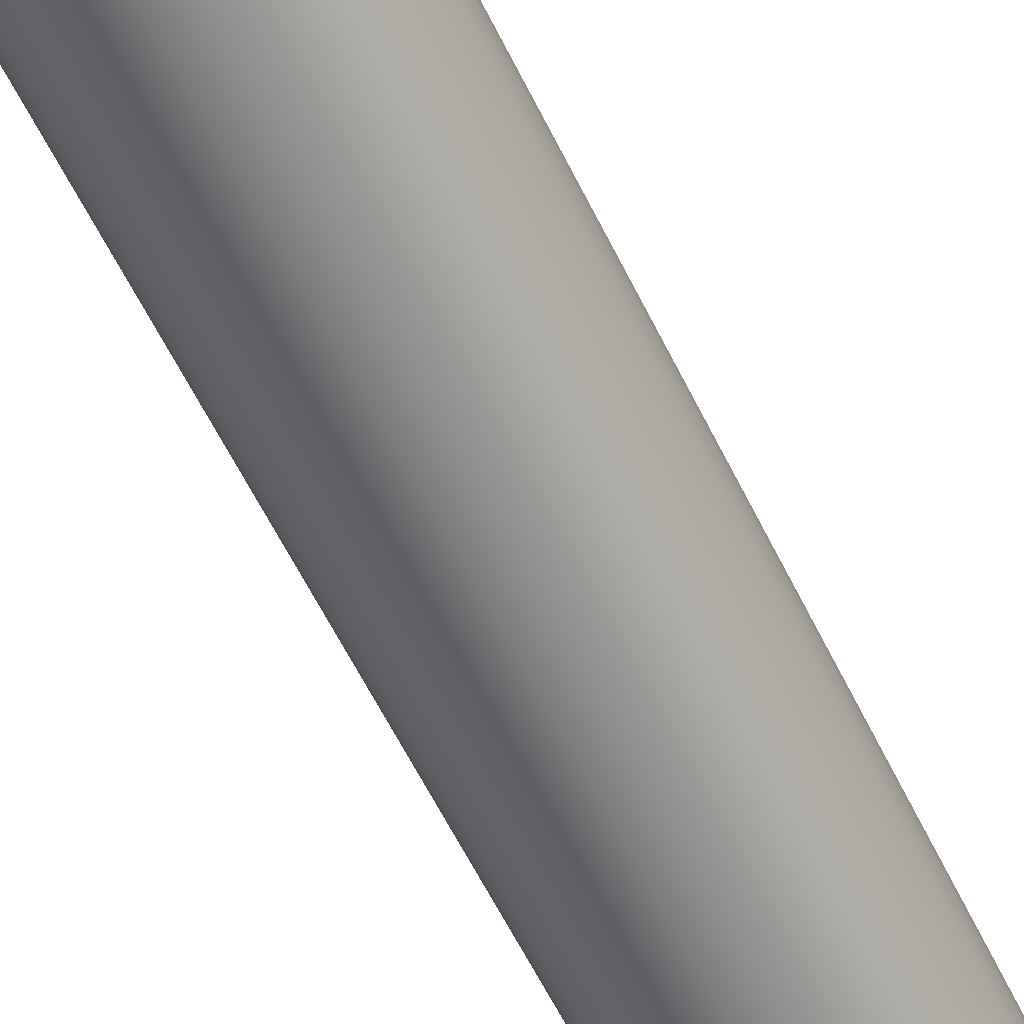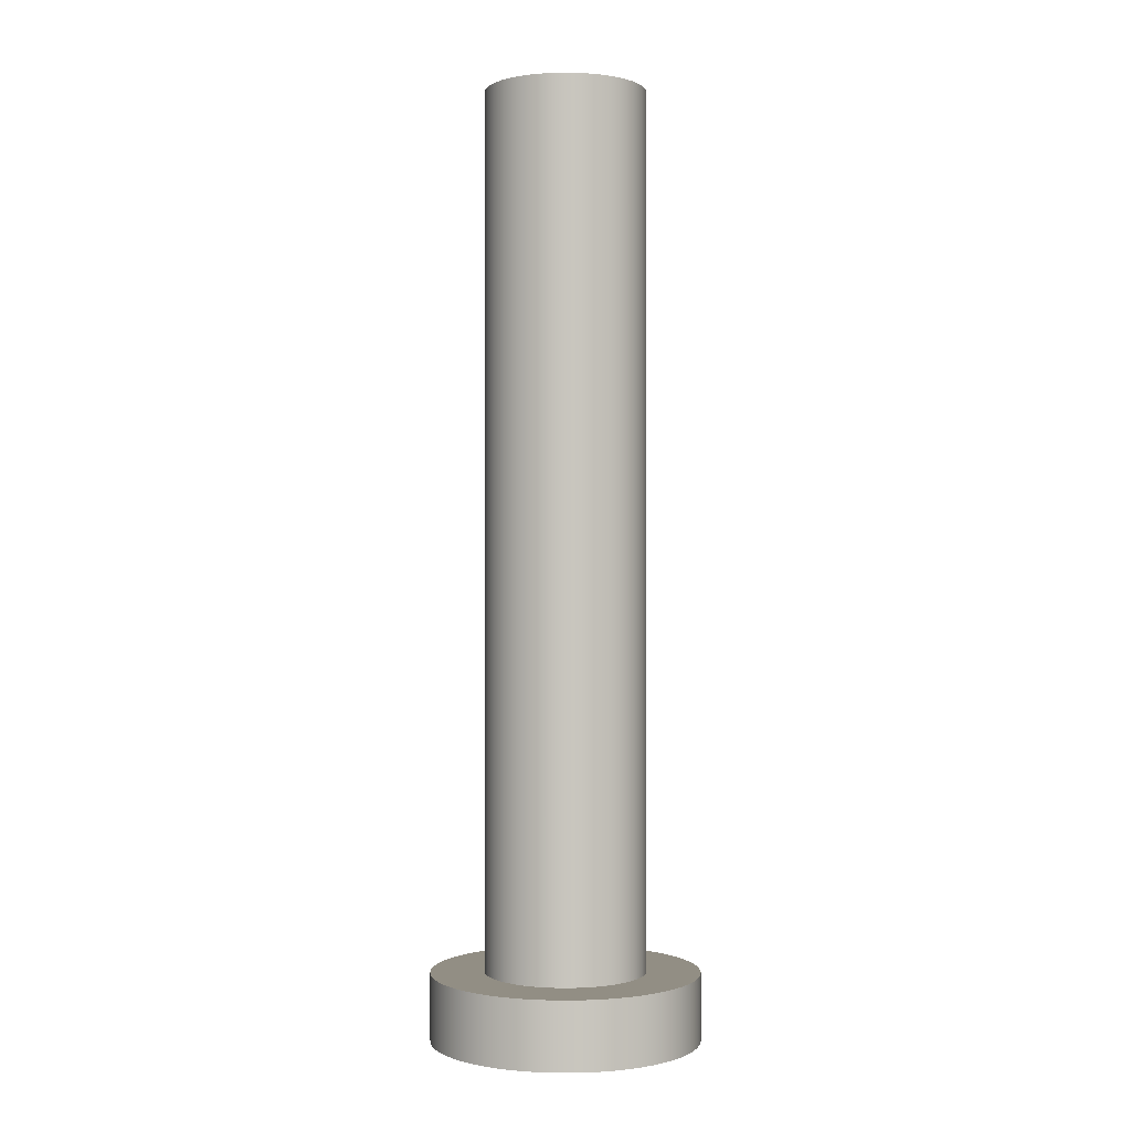
<metadata>
{"format":"obj","ext":"obj","renderer":"f3d","projection":"perspective","resolution":1024,"background":"white","views":[{"elev":-60.2,"azim":-154.0,"up":"+Y"},{"elev":-0.1,"azim":3.9,"up":"+Z"}]}
</metadata>
<code>
v 9.4 10 6.5
v 9.412 10.12 6.5
v 9.449 10.24 6.5
v 9.508 10.34 6.5
v 9.587 10.43 6.5
v 9.683 10.51 6.5
v 9.792 10.56 6.5
v 9.909 10.59 6.5
v 10.03 10.6 6.5
v 10.15 10.58 6.5
v 10.26 10.54 6.5
v 10.37 10.47 6.5
v 10.46 10.39 6.5
v 10.52 10.29 6.5
v 10.57 10.18 6.5
v 10.6 10.06 6.5
v 10.6 9.939 6.5
v 10.57 9.82 6.5
v 10.52 9.709 6.5
v 10.46 9.609 6.5
v 10.37 9.526 6.5
v 10.26 9.461 6.5
v 10.15 9.419 6.5
v 10.03 9.401 6.5
v 9.909 9.407 6.5
v 9.792 9.437 6.5
v 9.683 9.491 6.5
v 9.587 9.565 6.5
v 9.508 9.657 6.5
v 9.449 9.763 6.5
v 9.412 9.879 6.5
v 9.4 10 0
v 9.412 9.879 0
v 9.449 9.763 0
v 9.508 9.657 0
v 9.587 9.565 0
v 9.683 9.491 0
v 9.792 9.437 0
v 9.909 9.407 0
v 10.03 9.401 0
v 10.15 9.419 0
v 10.26 9.461 0
v 10.37 9.526 0
v 10.46 9.609 0
v 10.52 9.709 0
v 10.57 9.82 0
v 10.6 9.939 0
v 10.6 10.06 0
v 10.57 10.18 0
v 10.52 10.29 0
v 10.46 10.39 0
v 10.37 10.47 0
v 10.26 10.54 0
v 10.15 10.58 0
v 10.03 10.6 0
v 9.909 10.59 0
v 9.792 10.56 0
v 9.683 10.51 0
v 9.587 10.43 0
v 9.508 10.34 0
v 9.449 10.24 0
v 9.412 10.12 0
v 9.4 10 0
v 9.4 10 6.5
v 9.4 10 6.5
v 9.412 9.879 6.5
v 9.449 9.763 6.5
v 9.508 9.657 6.5
v 9.587 9.565 6.5
v 9.683 9.491 6.5
v 9.792 9.437 6.5
v 9.909 9.407 6.5
v 10.03 9.401 6.5
v 10.15 9.419 6.5
v 10.26 9.461 6.5
v 10.37 9.526 6.5
v 10.46 9.609 6.5
v 10.52 9.709 6.5
v 10.57 9.82 6.5
v 10.6 9.939 6.5
v 10.6 10.06 6.5
v 10.57 10.18 6.5
v 10.52 10.29 6.5
v 10.46 10.39 6.5
v 10.37 10.47 6.5
v 10.26 10.54 6.5
v 10.15 10.58 6.5
v 10.03 10.6 6.5
v 9.909 10.59 6.5
v 9.792 10.56 6.5
v 9.683 10.51 6.5
v 9.587 10.43 6.5
v 9.508 10.34 6.5
v 9.449 10.24 6.5
v 9.412 10.12 6.5
v 9.4 10 0
v 9.412 10.12 0
v 9.449 10.24 0
v 9.508 10.34 0
v 9.587 10.43 0
v 9.683 10.51 0
v 9.792 10.56 0
v 9.909 10.59 0
v 10.03 10.6 0
v 10.15 10.58 0
v 10.26 10.54 0
v 10.37 10.47 0
v 10.46 10.39 0
v 10.52 10.29 0
v 10.57 10.18 0
v 10.6 10.06 0
v 10.6 9.939 0
v 10.57 9.82 0
v 10.52 9.709 0
v 10.46 9.609 0
v 10.37 9.526 0
v 10.26 9.461 0
v 10.15 9.419 0
v 10.03 9.401 0
v 9.909 9.407 0
v 9.792 9.437 0
v 9.683 9.491 0
v 9.587 9.565 0
v 9.508 9.657 0
v 9.449 9.763 0
v 9.412 9.879 0
v 10.6 10 -0.5
v 10.59 9.918 -0.5
v 10.58 9.838 -0.5
v 10.55 9.761 -0.5
v 10.51 9.688 -0.5
v 10.47 9.621 -0.5
v 10.41 9.561 -0.5
v 10.35 9.51 -0.5
v 10.28 9.467 -0.5
v 10.2 9.435 -0.5
v 10.12 9.413 -0.5
v 10.04 9.401 -0.5
v 9.959 9.401 -0.5
v 9.878 9.413 -0.5
v 9.799 9.435 -0.5
v 9.724 9.467 -0.5
v 9.654 9.51 -0.5
v 9.59 9.561 -0.5
v 9.535 9.621 -0.5
v 9.487 9.688 -0.5
v 9.45 9.761 -0.5
v 9.422 9.838 -0.5
v 9.406 9.918 -0.5
v 9.4 10 -0.5
v 9.406 10.08 -0.5
v 9.422 10.16 -0.5
v 9.45 10.24 -0.5
v 9.487 10.31 -0.5
v 9.535 10.38 -0.5
v 9.59 10.44 -0.5
v 9.654 10.49 -0.5
v 9.724 10.53 -0.5
v 9.799 10.57 -0.5
v 9.878 10.59 -0.5
v 9.959 10.6 -0.5
v 10.04 10.6 -0.5
v 10.12 10.59 -0.5
v 10.2 10.57 -0.5
v 10.28 10.53 -0.5
v 10.35 10.49 -0.5
v 10.41 10.44 -0.5
v 10.47 10.38 -0.5
v 10.51 10.31 -0.5
v 10.55 10.24 -0.5
v 10.58 10.16 -0.5
v 10.59 10.08 -0.5
v 10.6 10 0
v 10.59 10.08 0
v 10.58 10.16 0
v 10.55 10.24 0
v 10.51 10.31 0
v 10.47 10.38 0
v 10.41 10.44 0
v 10.35 10.49 0
v 10.28 10.53 0
v 10.2 10.57 0
v 10.12 10.59 0
v 10.04 10.6 0
v 9.959 10.6 0
v 9.878 10.59 0
v 9.799 10.57 0
v 9.724 10.53 0
v 9.654 10.49 0
v 9.59 10.44 0
v 9.535 10.38 0
v 9.487 10.31 0
v 9.45 10.24 0
v 9.422 10.16 0
v 9.406 10.08 0
v 9.4 10 0
v 9.406 9.918 0
v 9.422 9.838 0
v 9.45 9.761 0
v 9.487 9.688 0
v 9.535 9.621 0
v 9.59 9.561 0
v 9.654 9.51 0
v 9.724 9.467 0
v 9.799 9.435 0
v 9.878 9.413 0
v 9.959 9.401 0
v 10.04 9.401 0
v 10.12 9.413 0
v 10.2 9.435 0
v 10.28 9.467 0
v 10.35 9.51 0
v 10.41 9.561 0
v 10.47 9.621 0
v 10.51 9.688 0
v 10.55 9.761 0
v 10.58 9.838 0
v 10.59 9.918 0
v 10.6 10 -0.5
v 10.6 10 0
v 11 10 -0.5
v 10.99 10.1 -0.5
v 10.98 10.21 -0.5
v 10.95 10.31 -0.5
v 10.91 10.41 -0.5
v 10.87 10.5 -0.5
v 10.81 10.59 -0.5
v 10.74 10.67 -0.5
v 10.67 10.74 -0.5
v 10.59 10.81 -0.5
v 10.5 10.87 -0.5
v 10.41 10.91 -0.5
v 10.31 10.95 -0.5
v 10.21 10.98 -0.5
v 10.1 10.99 -0.5
v 10 11 -0.5
v 9.895 10.99 -0.5
v 9.792 10.98 -0.5
v 9.691 10.95 -0.5
v 9.593 10.91 -0.5
v 9.5 10.87 -0.5
v 9.412 10.81 -0.5
v 9.331 10.74 -0.5
v 9.257 10.67 -0.5
v 9.191 10.59 -0.5
v 9.134 10.5 -0.5
v 9.086 10.41 -0.5
v 9.049 10.31 -0.5
v 9.022 10.21 -0.5
v 9.005 10.1 -0.5
v 9 10 -0.5
v 9.005 9.895 -0.5
v 9.022 9.792 -0.5
v 9.049 9.691 -0.5
v 9.086 9.593 -0.5
v 9.134 9.5 -0.5
v 9.191 9.412 -0.5
v 9.257 9.331 -0.5
v 9.331 9.257 -0.5
v 9.412 9.191 -0.5
v 9.5 9.134 -0.5
v 9.593 9.086 -0.5
v 9.691 9.049 -0.5
v 9.792 9.022 -0.5
v 9.895 9.005 -0.5
v 10 9 -0.5
v 10.1 9.005 -0.5
v 10.21 9.022 -0.5
v 10.31 9.049 -0.5
v 10.41 9.086 -0.5
v 10.5 9.134 -0.5
v 10.59 9.191 -0.5
v 10.67 9.257 -0.5
v 10.74 9.331 -0.5
v 10.81 9.412 -0.5
v 10.87 9.5 -0.5
v 10.91 9.593 -0.5
v 10.95 9.691 -0.5
v 10.98 9.792 -0.5
v 10.99 9.895 -0.5
v 11 10 0
v 10.99 9.895 0
v 10.98 9.792 0
v 10.95 9.691 0
v 10.91 9.593 0
v 10.87 9.5 0
v 10.81 9.412 0
v 10.74 9.331 0
v 10.67 9.257 0
v 10.59 9.191 0
v 10.5 9.134 0
v 10.41 9.086 0
v 10.31 9.049 0
v 10.21 9.022 0
v 10.1 9.005 0
v 10 9 0
v 9.895 9.005 0
v 9.792 9.022 0
v 9.691 9.049 0
v 9.593 9.086 0
v 9.5 9.134 0
v 9.412 9.191 0
v 9.331 9.257 0
v 9.257 9.331 0
v 9.191 9.412 0
v 9.134 9.5 0
v 9.086 9.593 0
v 9.049 9.691 0
v 9.022 9.792 0
v 9.005 9.895 0
v 9 10 0
v 9.005 10.1 0
v 9.022 10.21 0
v 9.049 10.31 0
v 9.086 10.41 0
v 9.134 10.5 0
v 9.191 10.59 0
v 9.257 10.67 0
v 9.331 10.74 0
v 9.412 10.81 0
v 9.5 10.87 0
v 9.593 10.91 0
v 9.691 10.95 0
v 9.792 10.98 0
v 9.895 10.99 0
v 10 11 0
v 10.1 10.99 0
v 10.21 10.98 0
v 10.31 10.95 0
v 10.41 10.91 0
v 10.5 10.87 0
v 10.59 10.81 0
v 10.67 10.74 0
v 10.74 10.67 0
v 10.81 10.59 0
v 10.87 10.5 0
v 10.91 10.41 0
v 10.95 10.31 0
v 10.98 10.21 0
v 10.99 10.1 0
v 11 10 0
v 11 10 -0.5
v 10.6 10 -0.5
v 10.59 10.08 -0.5
v 10.58 10.16 -0.5
v 10.55 10.24 -0.5
v 10.51 10.31 -0.5
v 10.47 10.38 -0.5
v 10.41 10.44 -0.5
v 10.35 10.49 -0.5
v 10.28 10.53 -0.5
v 10.2 10.57 -0.5
v 10.12 10.59 -0.5
v 10.04 10.6 -0.5
v 9.959 10.6 -0.5
v 9.878 10.59 -0.5
v 9.799 10.57 -0.5
v 9.724 10.53 -0.5
v 9.654 10.49 -0.5
v 9.59 10.44 -0.5
v 9.535 10.38 -0.5
v 9.487 10.31 -0.5
v 9.45 10.24 -0.5
v 9.422 10.16 -0.5
v 9.406 10.08 -0.5
v 9.4 10 -0.5
v 9.406 9.918 -0.5
v 9.422 9.838 -0.5
v 9.45 9.761 -0.5
v 9.487 9.688 -0.5
v 9.535 9.621 -0.5
v 9.59 9.561 -0.5
v 9.654 9.51 -0.5
v 9.724 9.467 -0.5
v 9.799 9.435 -0.5
v 9.878 9.413 -0.5
v 9.959 9.401 -0.5
v 10.04 9.401 -0.5
v 10.12 9.413 -0.5
v 10.2 9.435 -0.5
v 10.28 9.467 -0.5
v 10.35 9.51 -0.5
v 10.41 9.561 -0.5
v 10.47 9.621 -0.5
v 10.51 9.688 -0.5
v 10.55 9.761 -0.5
v 10.58 9.838 -0.5
v 10.59 9.918 -0.5
v 11 10 -0.5
v 10.99 9.895 -0.5
v 10.98 9.792 -0.5
v 10.95 9.691 -0.5
v 10.91 9.593 -0.5
v 10.87 9.5 -0.5
v 10.81 9.412 -0.5
v 10.74 9.331 -0.5
v 10.67 9.257 -0.5
v 10.59 9.191 -0.5
v 10.5 9.134 -0.5
v 10.41 9.086 -0.5
v 10.31 9.049 -0.5
v 10.21 9.022 -0.5
v 10.1 9.005 -0.5
v 10 9 -0.5
v 9.895 9.005 -0.5
v 9.792 9.022 -0.5
v 9.691 9.049 -0.5
v 9.593 9.086 -0.5
v 9.5 9.134 -0.5
v 9.412 9.191 -0.5
v 9.331 9.257 -0.5
v 9.257 9.331 -0.5
v 9.191 9.412 -0.5
v 9.134 9.5 -0.5
v 9.086 9.593 -0.5
v 9.049 9.691 -0.5
v 9.022 9.792 -0.5
v 9.005 9.895 -0.5
v 9 10 -0.5
v 9.005 10.1 -0.5
v 9.022 10.21 -0.5
v 9.049 10.31 -0.5
v 9.086 10.41 -0.5
v 9.134 10.5 -0.5
v 9.191 10.59 -0.5
v 9.257 10.67 -0.5
v 9.331 10.74 -0.5
v 9.412 10.81 -0.5
v 9.5 10.87 -0.5
v 9.593 10.91 -0.5
v 9.691 10.95 -0.5
v 9.792 10.98 -0.5
v 9.895 10.99 -0.5
v 10 11 -0.5
v 10.1 10.99 -0.5
v 10.21 10.98 -0.5
v 10.31 10.95 -0.5
v 10.41 10.91 -0.5
v 10.5 10.87 -0.5
v 10.59 10.81 -0.5
v 10.67 10.74 -0.5
v 10.74 10.67 -0.5
v 10.81 10.59 -0.5
v 10.87 10.5 -0.5
v 10.91 10.41 -0.5
v 10.95 10.31 -0.5
v 10.98 10.21 -0.5
v 10.99 10.1 -0.5
v 10.6 10 0
v 10.59 9.918 0
v 10.58 9.838 0
v 10.55 9.761 0
v 10.51 9.688 0
v 10.47 9.621 0
v 10.41 9.561 0
v 10.35 9.51 0
v 10.28 9.467 0
v 10.2 9.435 0
v 10.12 9.413 0
v 10.04 9.401 0
v 9.959 9.401 0
v 9.878 9.413 0
v 9.799 9.435 0
v 9.724 9.467 0
v 9.654 9.51 0
v 9.59 9.561 0
v 9.535 9.621 0
v 9.487 9.688 0
v 9.45 9.761 0
v 9.422 9.838 0
v 9.406 9.918 0
v 9.4 10 0
v 9.406 10.08 0
v 9.422 10.16 0
v 9.45 10.24 0
v 9.487 10.31 0
v 9.535 10.38 0
v 9.59 10.44 0
v 9.654 10.49 0
v 9.724 10.53 0
v 9.799 10.57 0
v 9.878 10.59 0
v 9.959 10.6 0
v 10.04 10.6 0
v 10.12 10.59 0
v 10.2 10.57 0
v 10.28 10.53 0
v 10.35 10.49 0
v 10.41 10.44 0
v 10.47 10.38 0
v 10.51 10.31 0
v 10.55 10.24 0
v 10.58 10.16 0
v 10.59 10.08 0
v 11 10 0
v 10.99 10.1 0
v 10.98 10.21 0
v 10.95 10.31 0
v 10.91 10.41 0
v 10.87 10.5 0
v 10.81 10.59 0
v 10.74 10.67 0
v 10.67 10.74 0
v 10.59 10.81 0
v 10.5 10.87 0
v 10.41 10.91 0
v 10.31 10.95 0
v 10.21 10.98 0
v 10.1 10.99 0
v 10 11 0
v 9.895 10.99 0
v 9.792 10.98 0
v 9.691 10.95 0
v 9.593 10.91 0
v 9.5 10.87 0
v 9.412 10.81 0
v 9.331 10.74 0
v 9.257 10.67 0
v 9.191 10.59 0
v 9.134 10.5 0
v 9.086 10.41 0
v 9.049 10.31 0
v 9.022 10.21 0
v 9.005 10.1 0
v 9 10 0
v 9.005 9.895 0
v 9.022 9.792 0
v 9.049 9.691 0
v 9.086 9.593 0
v 9.134 9.5 0
v 9.191 9.412 0
v 9.257 9.331 0
v 9.331 9.257 0
v 9.412 9.191 0
v 9.5 9.134 0
v 9.593 9.086 0
v 9.691 9.049 0
v 9.792 9.022 0
v 9.895 9.005 0
v 10 9 0
v 10.1 9.005 0
v 10.21 9.022 0
v 10.31 9.049 0
v 10.41 9.086 0
v 10.5 9.134 0
v 10.59 9.191 0
v 10.67 9.257 0
v 10.74 9.331 0
v 10.81 9.412 0
v 10.87 9.5 0
v 10.91 9.593 0
v 10.95 9.691 0
v 10.98 9.792 0
v 10.99 9.895 0
g bbc79a74-e2b1-11ea-a87c-54bf646e7e1f
f 2 62 1
f 1 62 63
f 64 32 31
f 31 32 33
f 31 33 34
f 2 3 62
f 62 3 61
f 61 3 4
f 61 4 60
f 60 4 5
f 60 5 59
f 59 5 6
f 59 6 58
f 58 6 7
f 58 7 57
f 57 7 8
f 57 8 56
f 56 8 9
f 56 9 55
f 55 9 10
f 55 10 54
f 54 10 11
f 54 11 53
f 53 11 12
f 53 12 52
f 52 12 13
f 52 13 51
f 51 13 14
f 51 14 50
f 50 14 15
f 50 15 49
f 49 15 16
f 49 16 48
f 48 16 17
f 48 17 47
f 47 17 18
f 47 18 46
f 46 18 19
f 46 19 45
f 45 19 20
f 45 20 44
f 44 20 21
f 44 21 43
f 43 21 22
f 43 22 42
f 42 22 23
f 42 23 41
f 41 23 24
f 41 24 40
f 40 24 25
f 40 25 39
f 39 25 26
f 39 26 38
f 38 26 27
f 38 27 37
f 37 27 28
f 37 28 36
f 36 28 29
f 36 29 35
f 35 29 30
f 35 30 34
f 34 30 31
g bbc8fa02-e2b1-11ea-af3d-54bf646e7e1f
f 66 80 65
f 65 80 81
f 65 81 95
f 95 81 82
f 95 82 94
f 94 82 83
f 94 83 93
f 93 83 84
f 93 84 92
f 92 84 85
f 92 85 91
f 91 85 86
f 91 86 90
f 90 86 87
f 90 87 89
f 89 87 88
f 80 66 79
f 79 66 67
f 79 67 78
f 78 67 68
f 78 68 77
f 77 68 69
f 77 69 76
f 76 69 70
f 76 70 75
f 75 70 71
f 75 71 74
f 74 71 72
f 74 72 73
g bbca597a-e2b1-11ea-b0f9-54bf646e7e1f
f 97 111 96
f 96 111 112
f 96 112 126
f 126 112 113
f 126 113 125
f 125 113 114
f 125 114 124
f 124 114 115
f 124 115 123
f 123 115 116
f 123 116 122
f 122 116 117
f 122 117 121
f 121 117 118
f 121 118 120
f 120 118 119
f 111 97 110
f 110 97 98
f 110 98 109
f 109 98 99
f 109 99 108
f 108 99 100
f 108 100 107
f 107 100 101
f 107 101 106
f 106 101 102
f 106 102 105
f 105 102 103
f 105 103 104
g bcab3b1e-e2b1-11ea-a884-54bf646e7e1f
f 128 218 127
f 127 218 220
f 219 173 172
f 172 173 174
f 172 174 171
f 171 174 175
f 171 175 170
f 170 175 176
f 170 176 169
f 169 176 177
f 169 177 168
f 168 177 178
f 168 178 167
f 167 178 179
f 167 179 166
f 166 179 180
f 166 180 165
f 165 180 181
f 165 181 164
f 164 181 182
f 164 182 163
f 163 182 183
f 163 183 162
f 162 183 184
f 162 184 161
f 161 184 185
f 161 185 160
f 160 185 186
f 160 186 159
f 159 186 187
f 159 187 158
f 158 187 188
f 158 188 157
f 157 188 189
f 157 189 156
f 156 189 190
f 156 190 155
f 155 190 191
f 155 191 154
f 154 191 192
f 154 192 153
f 153 192 193
f 153 193 152
f 152 193 194
f 152 194 151
f 151 194 195
f 151 195 150
f 150 195 196
f 150 196 149
f 149 196 197
f 149 197 148
f 148 197 198
f 148 198 147
f 147 198 199
f 147 199 146
f 146 199 200
f 146 200 145
f 145 200 201
f 145 201 144
f 144 201 202
f 144 202 143
f 143 202 203
f 143 203 142
f 142 203 204
f 142 204 141
f 141 204 205
f 141 205 140
f 140 205 206
f 140 206 139
f 139 206 207
f 139 207 138
f 138 207 208
f 138 208 137
f 137 208 209
f 137 209 136
f 136 209 210
f 136 210 135
f 135 210 211
f 135 211 134
f 134 211 212
f 134 212 133
f 133 212 213
f 133 213 132
f 132 213 214
f 132 214 131
f 131 214 215
f 131 215 130
f 130 215 216
f 130 216 129
f 129 216 217
f 129 217 128
f 128 217 218
g bcace87e-e2b1-11ea-ae44-54bf646e7e1f
f 222 340 221
f 221 340 341
f 342 281 280
f 280 281 282
f 280 282 279
f 279 282 283
f 279 283 278
f 278 283 284
f 278 284 277
f 277 284 285
f 277 285 276
f 276 285 286
f 276 286 275
f 275 286 287
f 275 287 274
f 274 287 288
f 274 288 273
f 273 288 289
f 273 289 272
f 272 289 290
f 272 290 271
f 271 290 291
f 271 291 270
f 270 291 292
f 270 292 269
f 269 292 293
f 269 293 268
f 268 293 294
f 268 294 267
f 267 294 295
f 267 295 266
f 266 295 296
f 266 296 265
f 265 296 297
f 265 297 264
f 264 297 298
f 264 298 263
f 263 298 299
f 263 299 262
f 262 299 300
f 262 300 261
f 261 300 301
f 261 301 260
f 260 301 302
f 260 302 259
f 259 302 303
f 259 303 258
f 258 303 304
f 258 304 257
f 257 304 305
f 257 305 256
f 256 305 306
f 256 306 255
f 255 306 307
f 255 307 254
f 254 307 308
f 254 308 253
f 253 308 309
f 253 309 252
f 252 309 310
f 252 310 251
f 251 310 311
f 251 311 250
f 250 311 312
f 250 312 249
f 249 312 313
f 249 313 248
f 248 313 314
f 248 314 247
f 247 314 315
f 247 315 246
f 246 315 316
f 246 316 245
f 245 316 317
f 245 317 244
f 244 317 318
f 244 318 243
f 243 318 319
f 243 319 242
f 242 319 320
f 242 320 241
f 241 320 321
f 241 321 240
f 240 321 322
f 240 322 239
f 239 322 323
f 239 323 238
f 238 323 324
f 238 324 237
f 237 324 325
f 237 325 236
f 236 325 326
f 236 326 235
f 235 326 327
f 235 327 234
f 234 327 328
f 234 328 233
f 233 328 329
f 233 329 232
f 232 329 330
f 232 330 231
f 231 330 331
f 231 331 230
f 230 331 332
f 230 332 229
f 229 332 333
f 229 333 228
f 228 333 334
f 228 334 227
f 227 334 335
f 227 335 226
f 226 335 336
f 226 336 225
f 225 336 337
f 225 337 224
f 224 337 338
f 224 338 223
f 223 338 339
f 223 339 222
f 222 339 340
g bcae2166-e2b1-11ea-8035-54bf646e7e1f
f 344 448 343
f 343 448 389
f 343 389 390
f 448 344 447
f 447 344 345
f 447 345 446
f 446 345 346
f 446 346 445
f 445 346 444
f 444 346 347
f 444 347 443
f 443 347 348
f 443 348 442
f 442 348 349
f 442 349 441
f 441 349 350
f 441 350 440
f 440 350 439
f 439 350 351
f 439 351 438
f 438 351 352
f 438 352 437
f 437 352 353
f 437 353 436
f 436 353 435
f 435 353 354
f 435 354 434
f 434 354 355
f 434 355 433
f 433 355 356
f 433 356 432
f 432 356 431
f 431 356 357
f 431 357 430
f 430 357 358
f 430 358 429
f 429 358 359
f 429 359 428
f 428 359 427
f 427 359 360
f 427 360 426
f 426 360 361
f 426 361 425
f 425 361 362
f 425 362 424
f 424 362 363
f 424 363 423
f 423 363 422
f 422 363 364
f 422 364 421
f 421 364 365
f 421 365 420
f 420 365 366
f 420 366 419
f 419 366 418
f 418 366 367
f 418 367 417
f 417 367 368
f 417 368 416
f 416 368 369
f 416 369 415
f 415 369 414
f 414 369 370
f 414 370 413
f 413 370 371
f 413 371 412
f 412 371 372
f 412 372 411
f 411 372 373
f 411 373 410
f 410 373 409
f 409 373 374
f 409 374 408
f 408 374 375
f 408 375 407
f 407 375 376
f 407 376 406
f 406 376 405
f 405 376 377
f 405 377 404
f 404 377 378
f 404 378 403
f 403 378 379
f 403 379 402
f 402 379 401
f 401 379 380
f 401 380 400
f 400 380 381
f 400 381 399
f 399 381 382
f 399 382 398
f 398 382 397
f 397 382 383
f 397 383 396
f 396 383 384
f 396 384 395
f 395 384 385
f 395 385 394
f 394 385 386
f 394 386 393
f 393 386 392
f 392 386 387
f 392 387 391
f 391 387 388
f 391 388 390
f 390 388 343
g bcaf599a-e2b1-11ea-8faf-54bf646e7e1f
f 450 554 449
f 449 554 495
f 449 495 496
f 554 450 553
f 553 450 451
f 553 451 552
f 552 451 452
f 552 452 551
f 551 452 550
f 550 452 453
f 550 453 549
f 549 453 454
f 549 454 548
f 548 454 455
f 548 455 547
f 547 455 456
f 547 456 546
f 546 456 545
f 545 456 457
f 545 457 544
f 544 457 458
f 544 458 543
f 543 458 459
f 543 459 542
f 542 459 541
f 541 459 460
f 541 460 540
f 540 460 461
f 540 461 539
f 539 461 462
f 539 462 538
f 538 462 537
f 537 462 463
f 537 463 536
f 536 463 464
f 536 464 535
f 535 464 465
f 535 465 534
f 534 465 533
f 533 465 466
f 533 466 532
f 532 466 467
f 532 467 531
f 531 467 468
f 531 468 530
f 530 468 469
f 530 469 529
f 529 469 528
f 528 469 470
f 528 470 527
f 527 470 471
f 527 471 526
f 526 471 472
f 526 472 525
f 525 472 524
f 524 472 473
f 524 473 523
f 523 473 474
f 523 474 522
f 522 474 475
f 522 475 521
f 521 475 520
f 520 475 476
f 520 476 519
f 519 476 477
f 519 477 518
f 518 477 478
f 518 478 517
f 517 478 479
f 517 479 516
f 516 479 515
f 515 479 480
f 515 480 514
f 514 480 481
f 514 481 513
f 513 481 482
f 513 482 512
f 512 482 511
f 511 482 483
f 511 483 510
f 510 483 484
f 510 484 509
f 509 484 485
f 509 485 508
f 508 485 507
f 507 485 486
f 507 486 506
f 506 486 487
f 506 487 505
f 505 487 488
f 505 488 504
f 504 488 503
f 503 488 489
f 503 489 502
f 502 489 490
f 502 490 501
f 501 490 491
f 501 491 500
f 500 491 492
f 500 492 499
f 499 492 498
f 498 492 493
f 498 493 497
f 497 493 494
f 497 494 496
f 496 494 449

</code>
